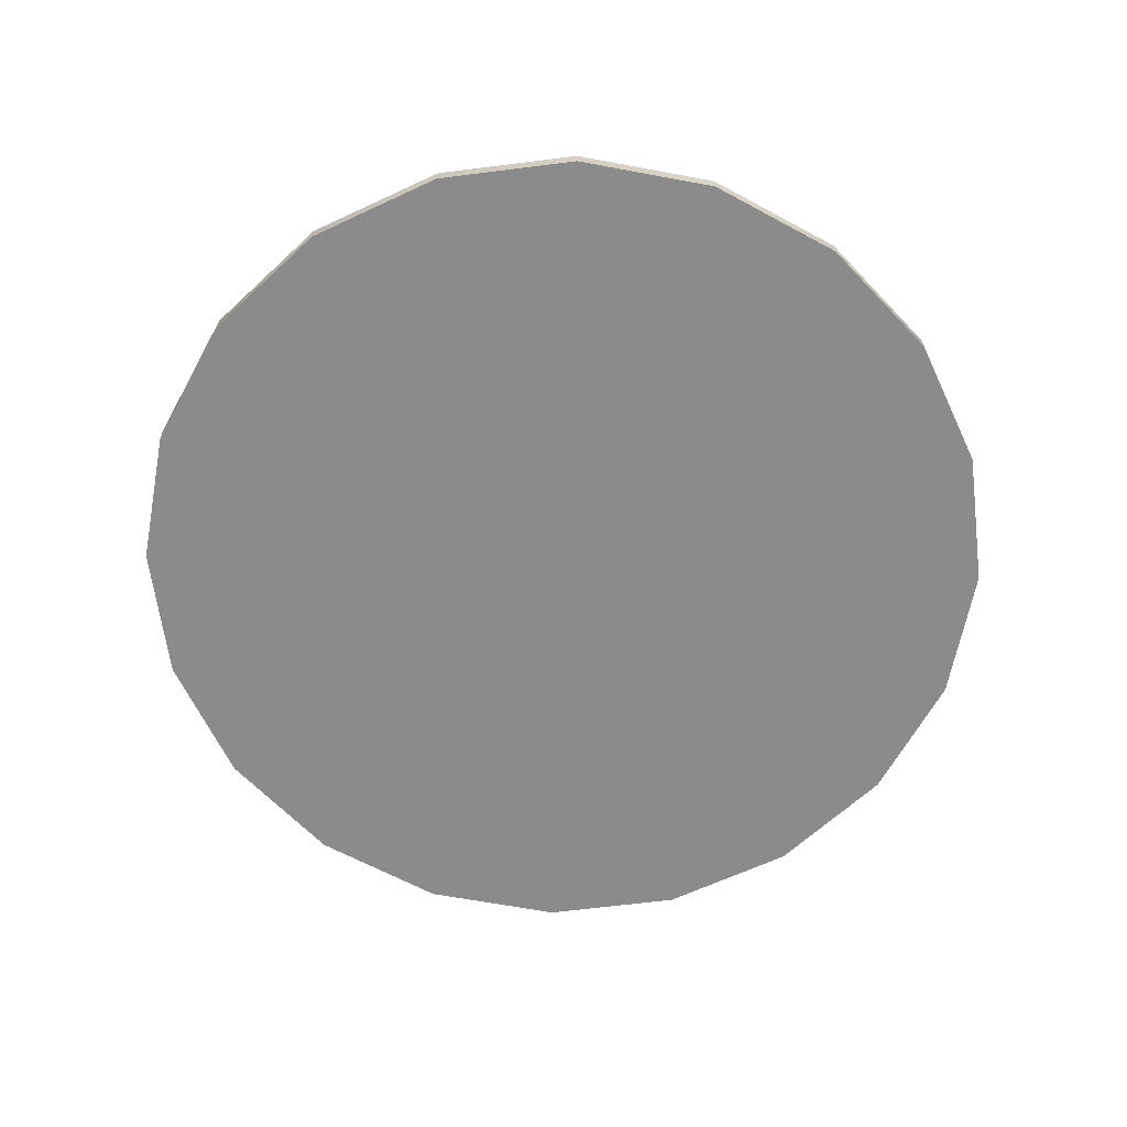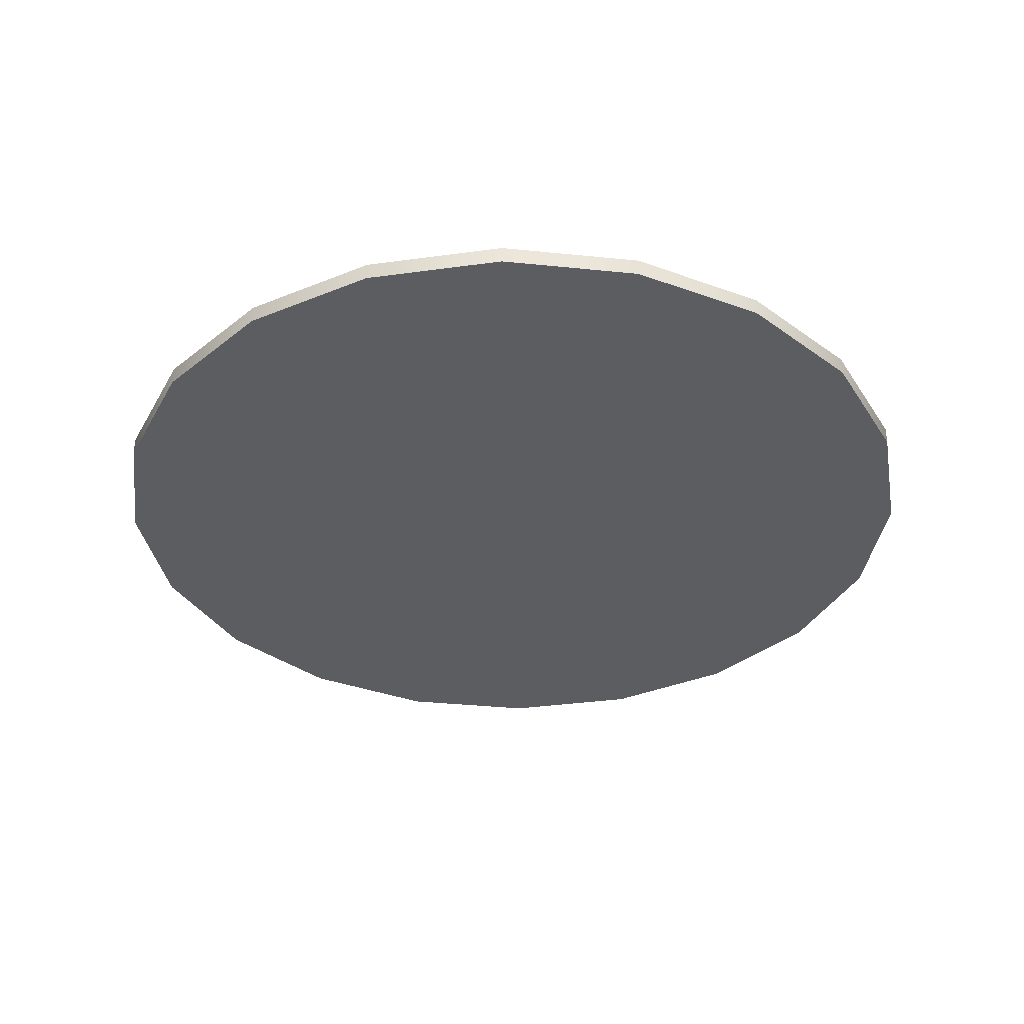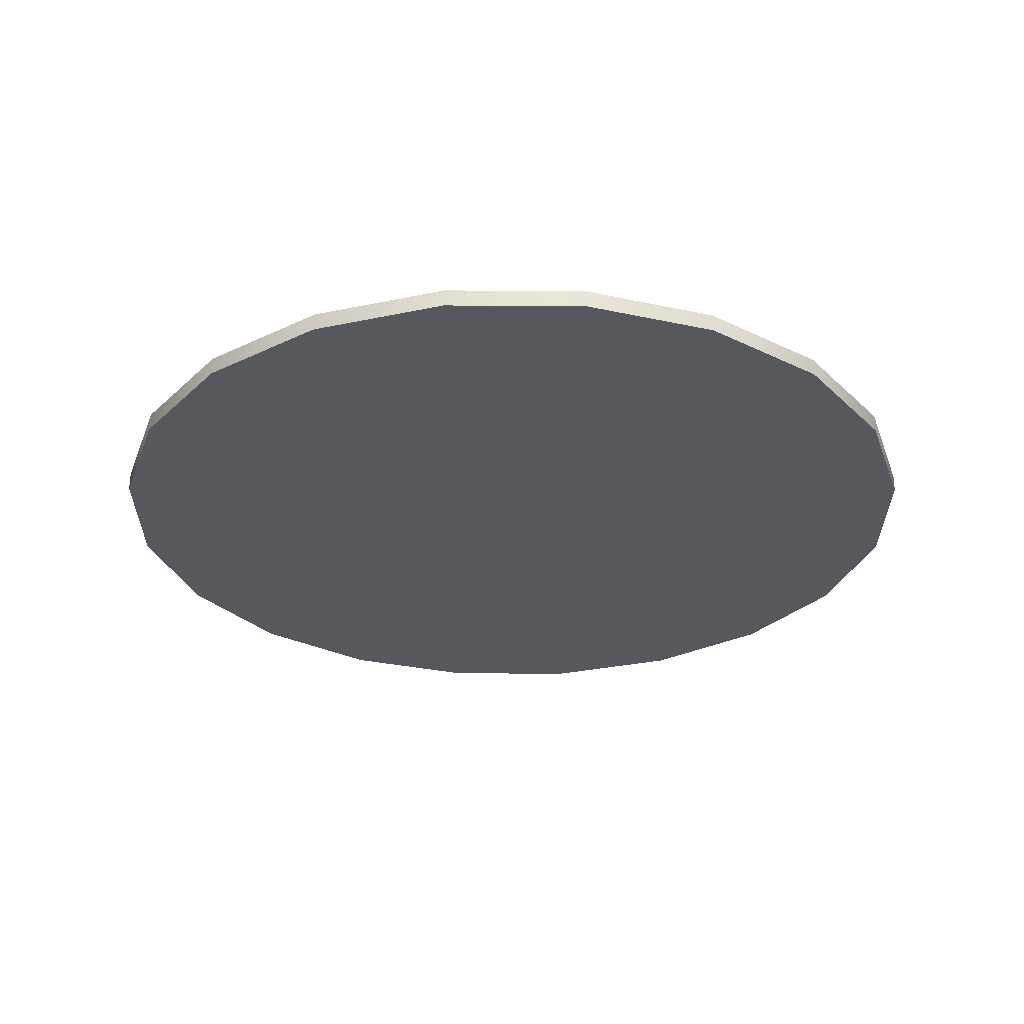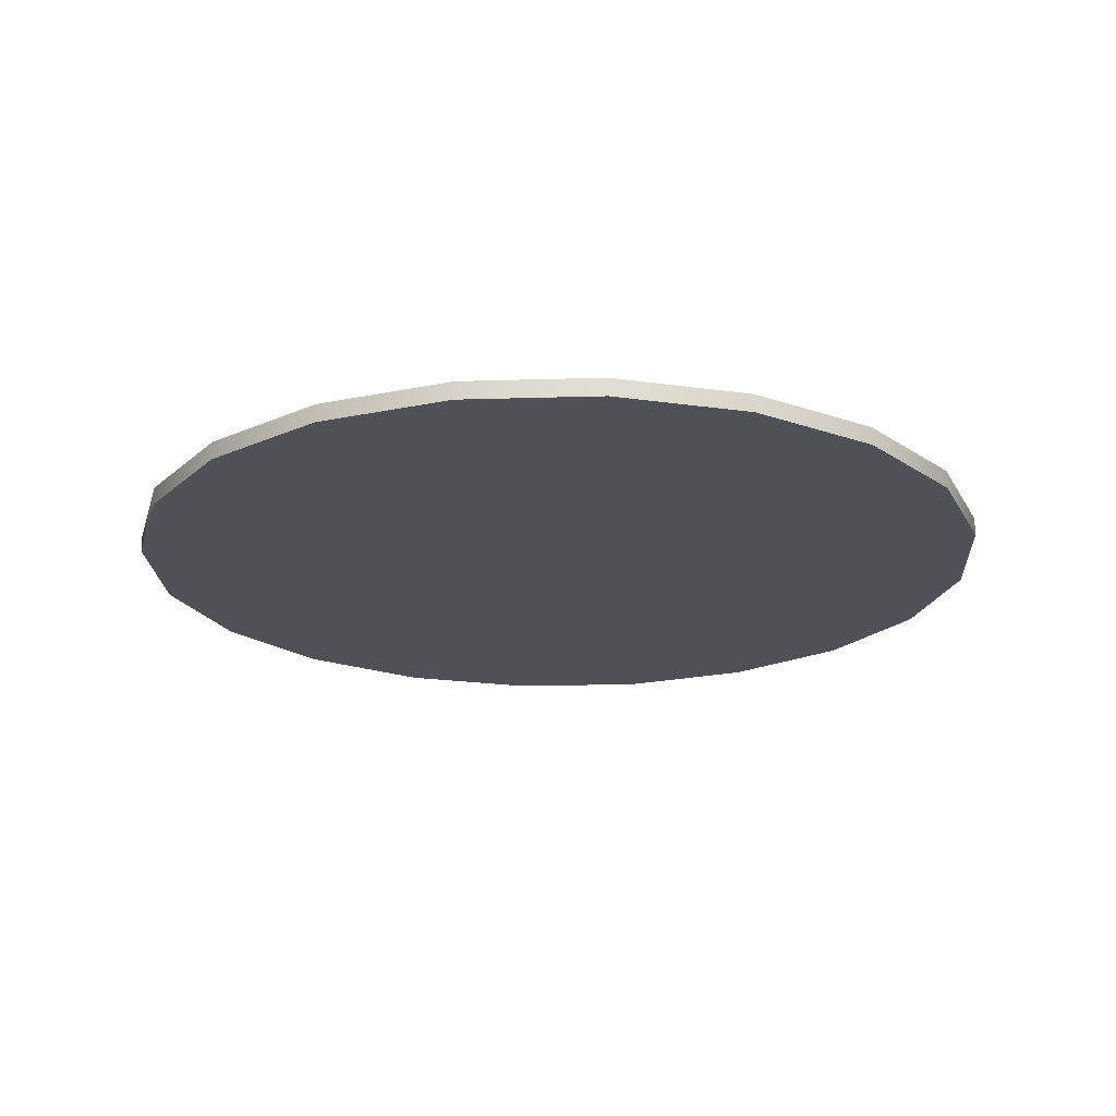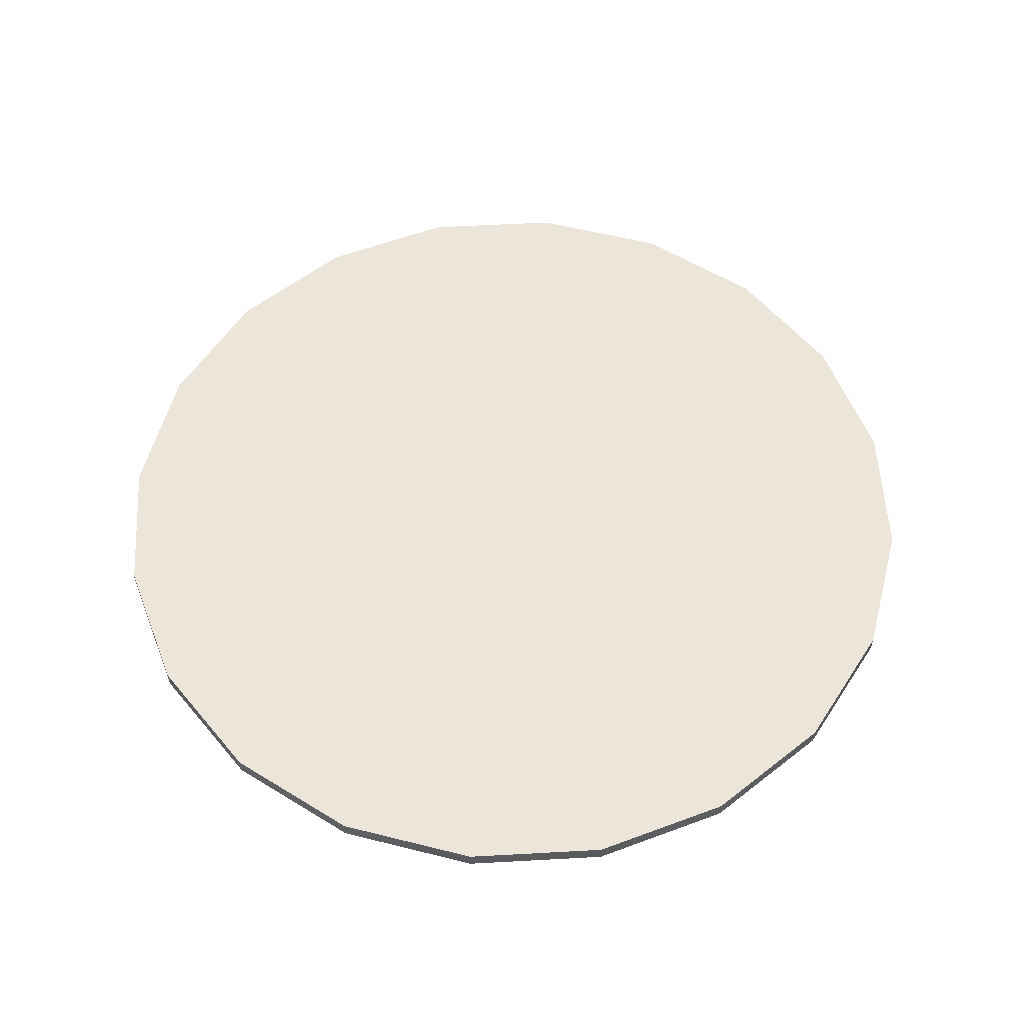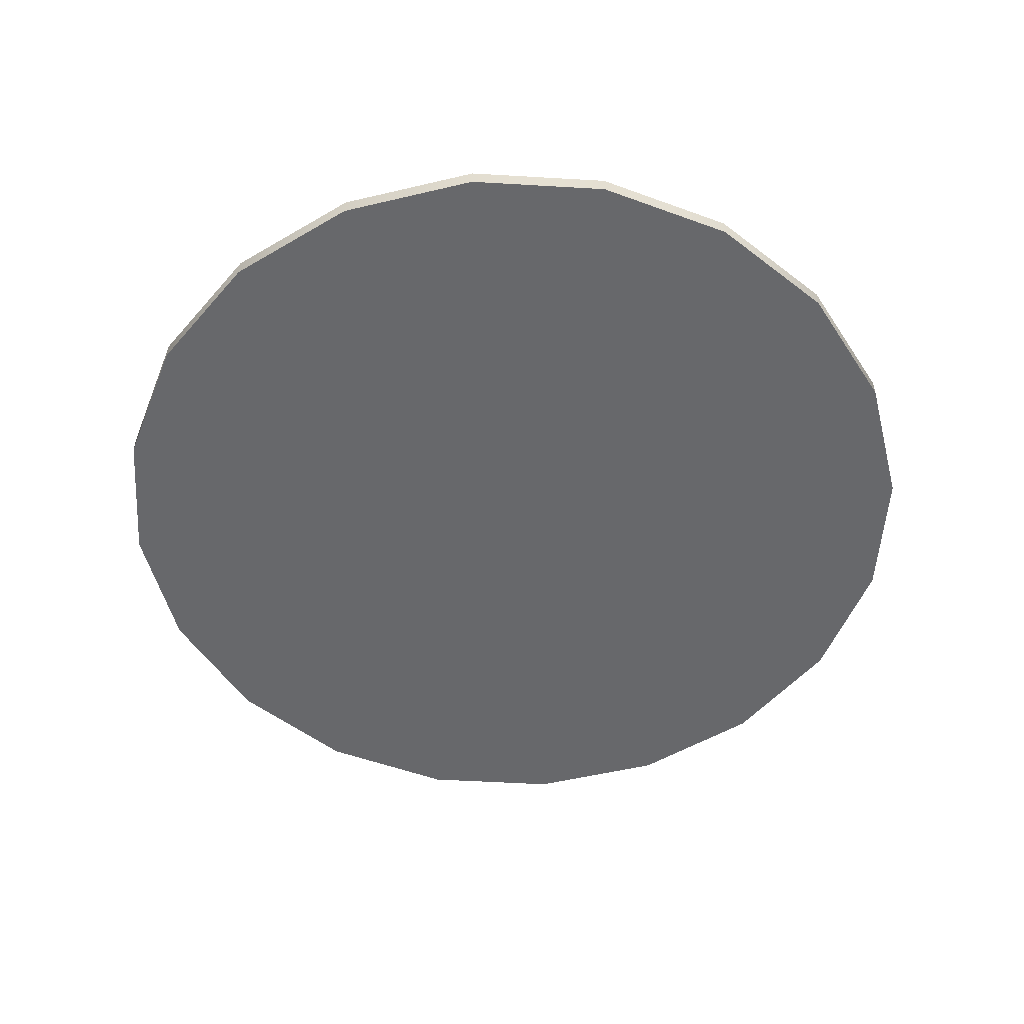
<metadata>
{"format":"obj","ext":"obj","renderer":"f3d","projection":"perspective","resolution":1024,"background":"white","views":[{"elev":-63.8,"azim":-127.7,"up":"+Z"},{"elev":-35.5,"azim":-178.7,"up":"+Z"},{"elev":-28.9,"azim":44.8,"up":"+Z"},{"elev":-20.3,"azim":-95.8,"up":"+Z"},{"elev":56.6,"azim":-66.3,"up":"+Z"},{"elev":-52.3,"azim":5.4,"up":"+Z"}]}
</metadata>
<code>
g default
v 4.691 1.524 -0.1002
v 3.991 2.899 -0.1002
v 2.899 3.991 -0.1002
v 1.524 4.691 -0.1002
v -0 4.933 -0.1002
v -1.524 4.691 -0.1002
v -2.899 3.991 -0.1002
v -3.991 2.899 -0.1002
v -4.691 1.524 -0.1002
v -4.933 0 -0.1002
v -4.691 -1.524 -0.1002
v -3.991 -2.899 -0.1002
v -2.899 -3.991 -0.1002
v -1.524 -4.691 -0.1002
v -0 -4.933 -0.1002
v 1.524 -4.691 -0.1002
v 2.899 -3.991 -0.1002
v 3.991 -2.899 -0.1002
v 4.691 -1.524 -0.1002
v 4.933 0 -0.1002
v 4.691 1.524 0.1002
v 3.991 2.899 0.1002
v 2.899 3.991 0.1002
v 1.524 4.691 0.1002
v -0 4.933 0.1002
v -1.524 4.691 0.1002
v -2.899 3.991 0.1002
v -3.991 2.899 0.1002
v -4.691 1.524 0.1002
v -4.933 0 0.1002
v -4.691 -1.524 0.1002
v -3.991 -2.899 0.1002
v -2.899 -3.991 0.1002
v -1.524 -4.691 0.1002
v -0 -4.933 0.1002
v 1.524 -4.691 0.1002
v 2.899 -3.991 0.1002
v 3.991 -2.899 0.1002
v 4.691 -1.524 0.1002
v 4.933 0 0.1002
v -0 0 -0.1002
v -0 0 0.1002
g pCylinder1
f 1 2 22 21
f 2 3 23 22
f 3 4 24 23
f 4 5 25 24
f 5 6 26 25
f 6 7 27 26
f 7 8 28 27
f 8 9 29 28
f 9 10 30 29
f 10 11 31 30
f 11 12 32 31
f 12 13 33 32
f 13 14 34 33
f 14 15 35 34
f 15 16 36 35
f 16 17 37 36
f 17 18 38 37
f 18 19 39 38
f 19 20 40 39
f 20 1 21 40
f 2 1 41
f 3 2 41
f 4 3 41
f 5 4 41
f 6 5 41
f 7 6 41
f 8 7 41
f 9 8 41
f 10 9 41
f 11 10 41
f 12 11 41
f 13 12 41
f 14 13 41
f 15 14 41
f 16 15 41
f 17 16 41
f 18 17 41
f 19 18 41
f 20 19 41
f 1 20 41
f 42 21 22
f 42 22 23
f 42 23 24
f 42 24 25
f 42 25 26
f 42 26 27
f 42 27 28
f 42 28 29
f 42 29 30
f 42 30 31
f 42 31 32
f 42 32 33
f 42 33 34
f 42 34 35
f 42 35 36
f 42 36 37
f 42 37 38
f 42 38 39
f 42 39 40
f 21 42 40

</code>
